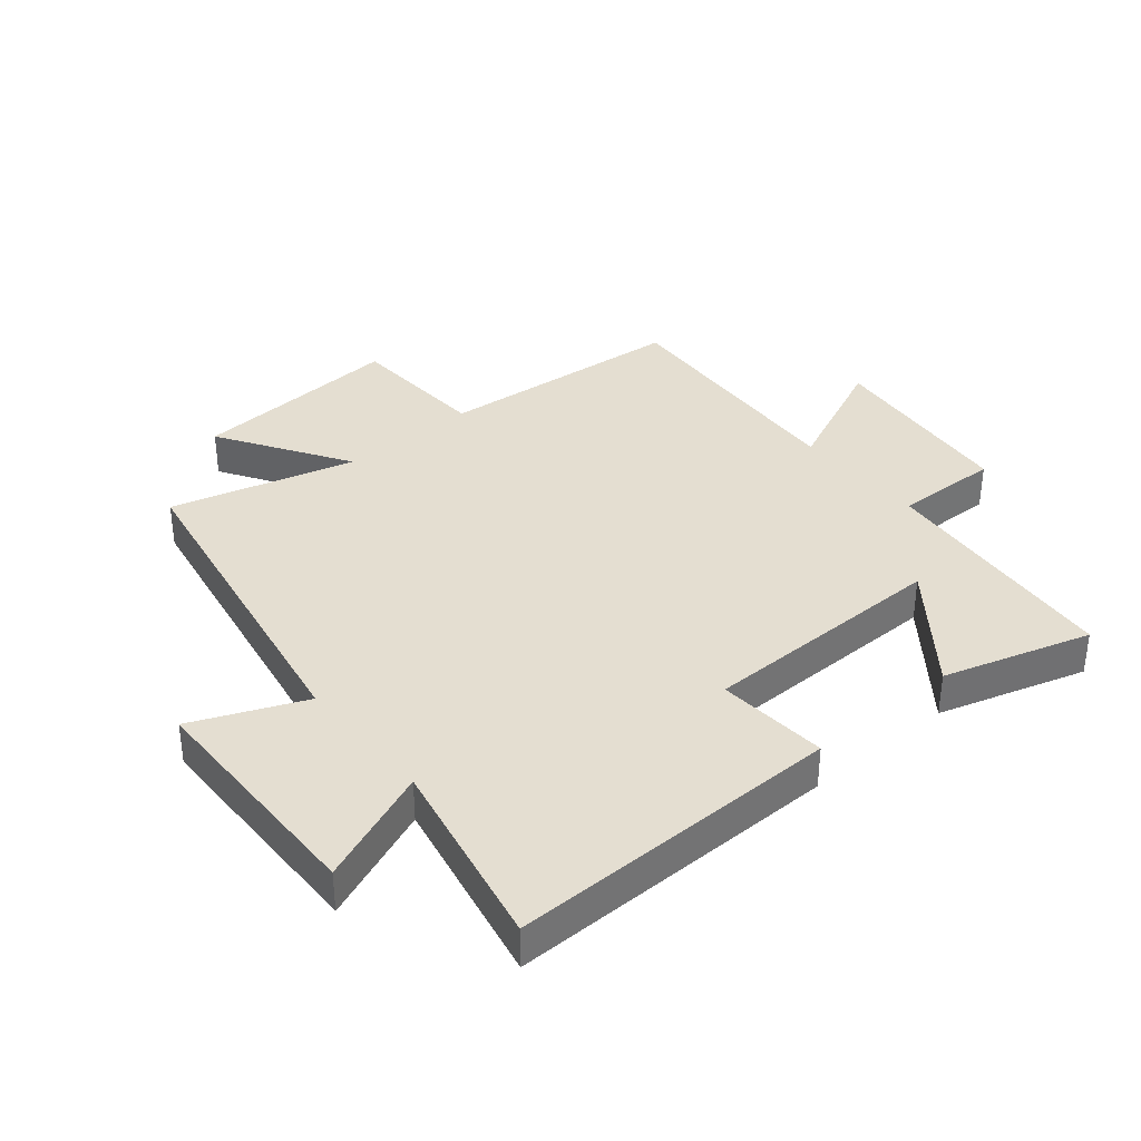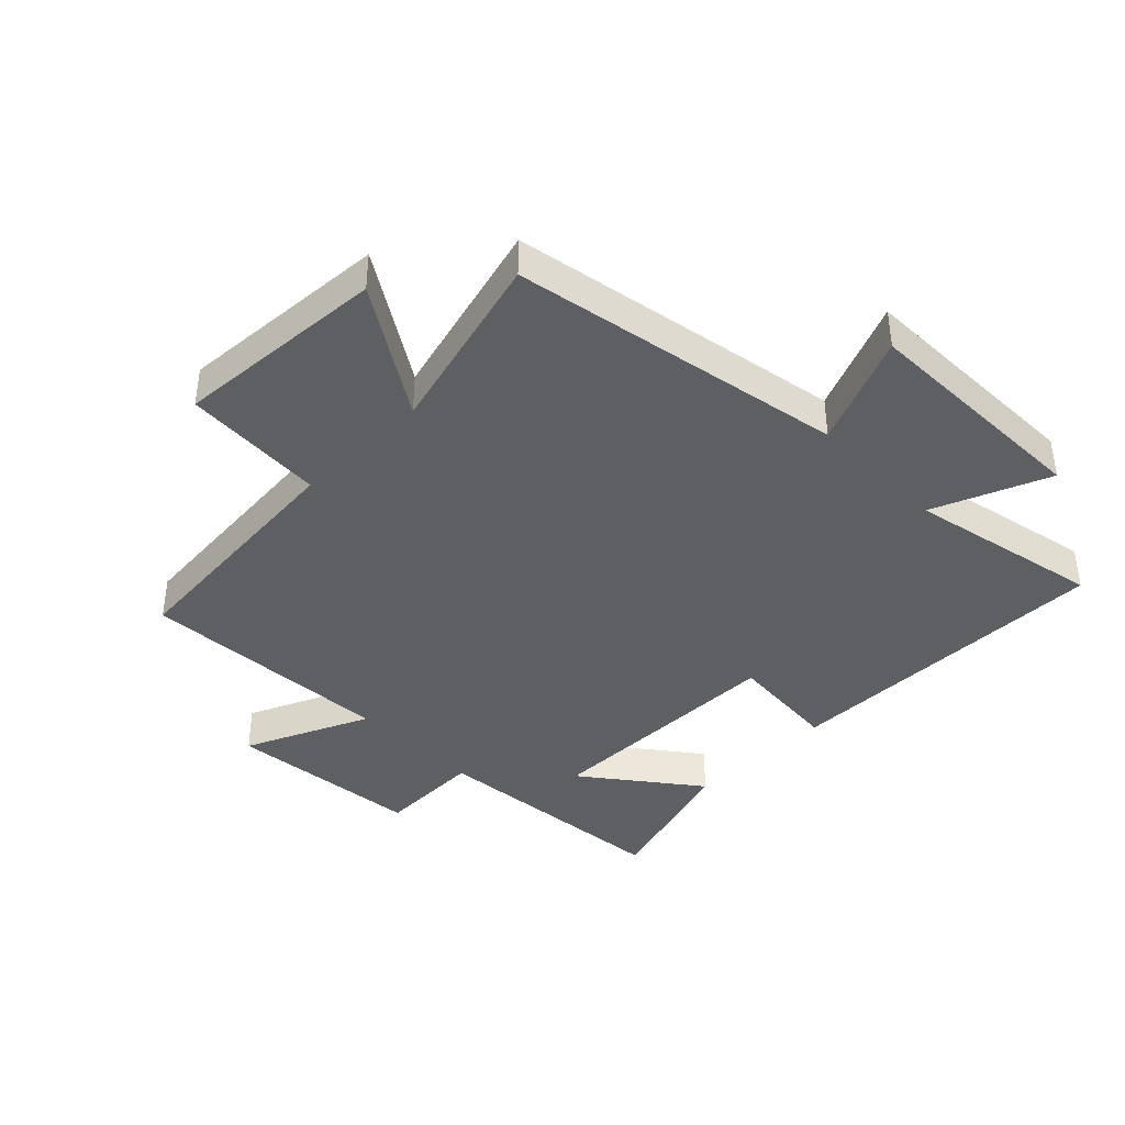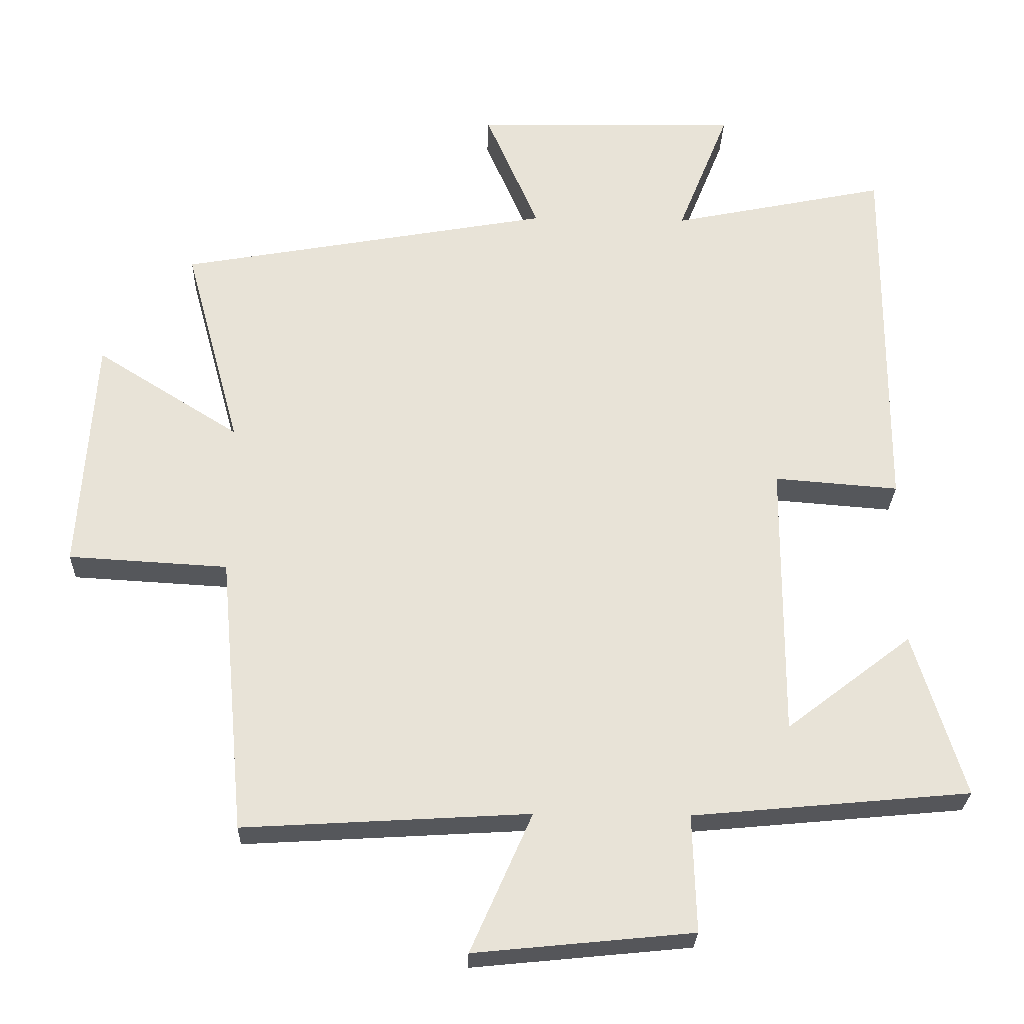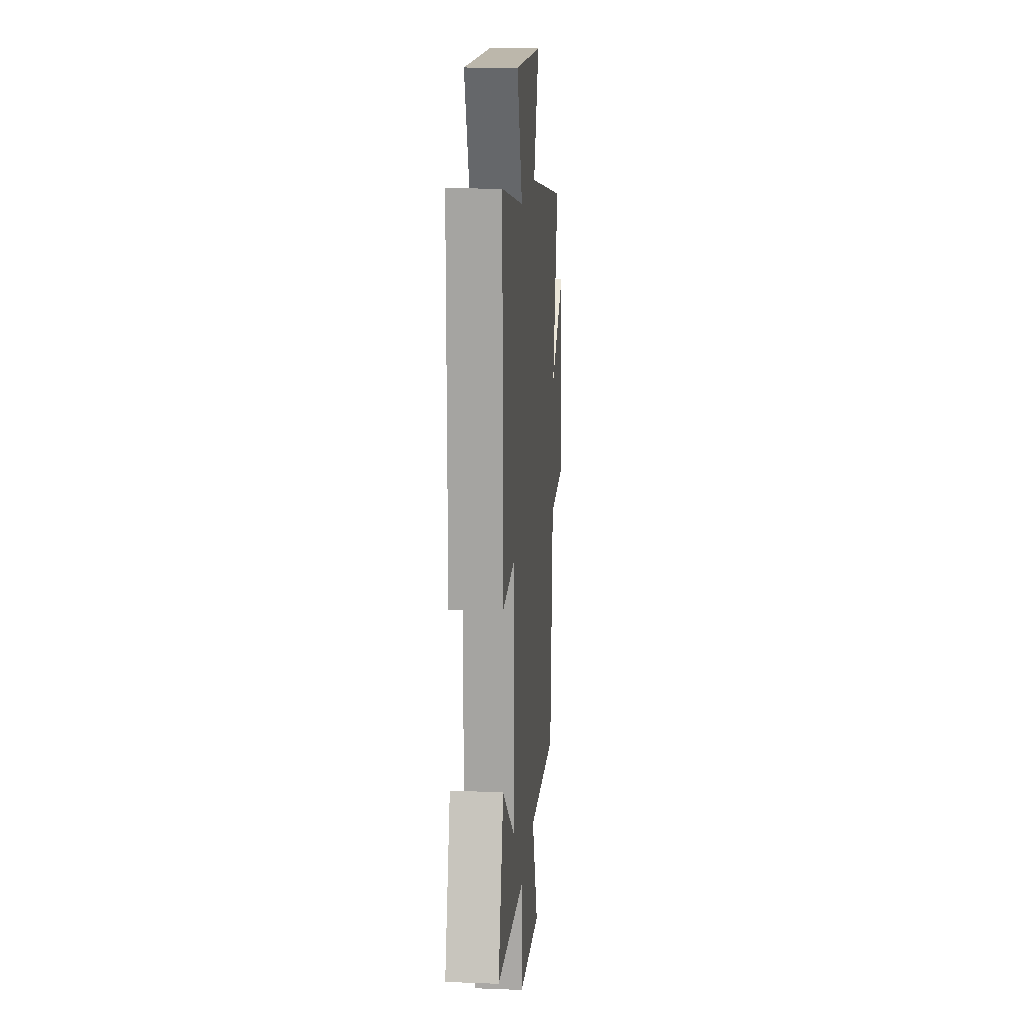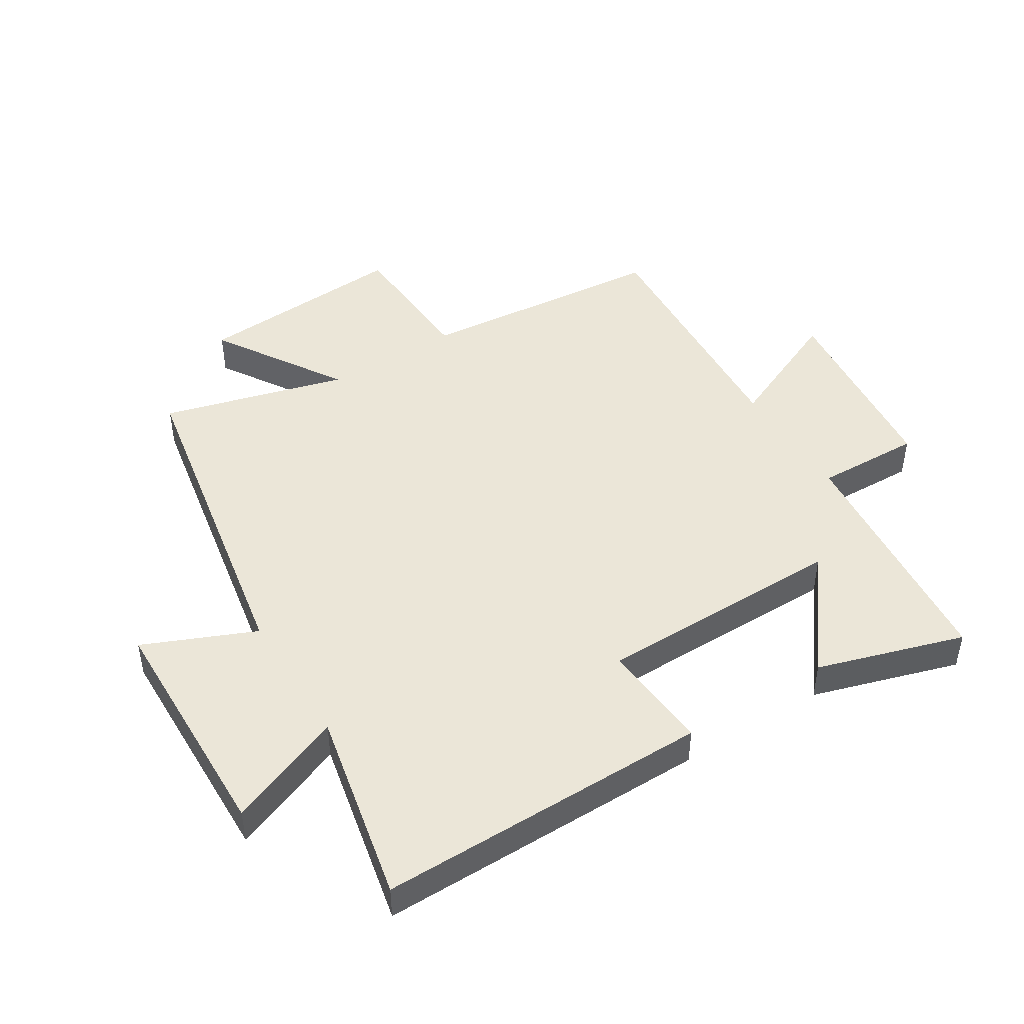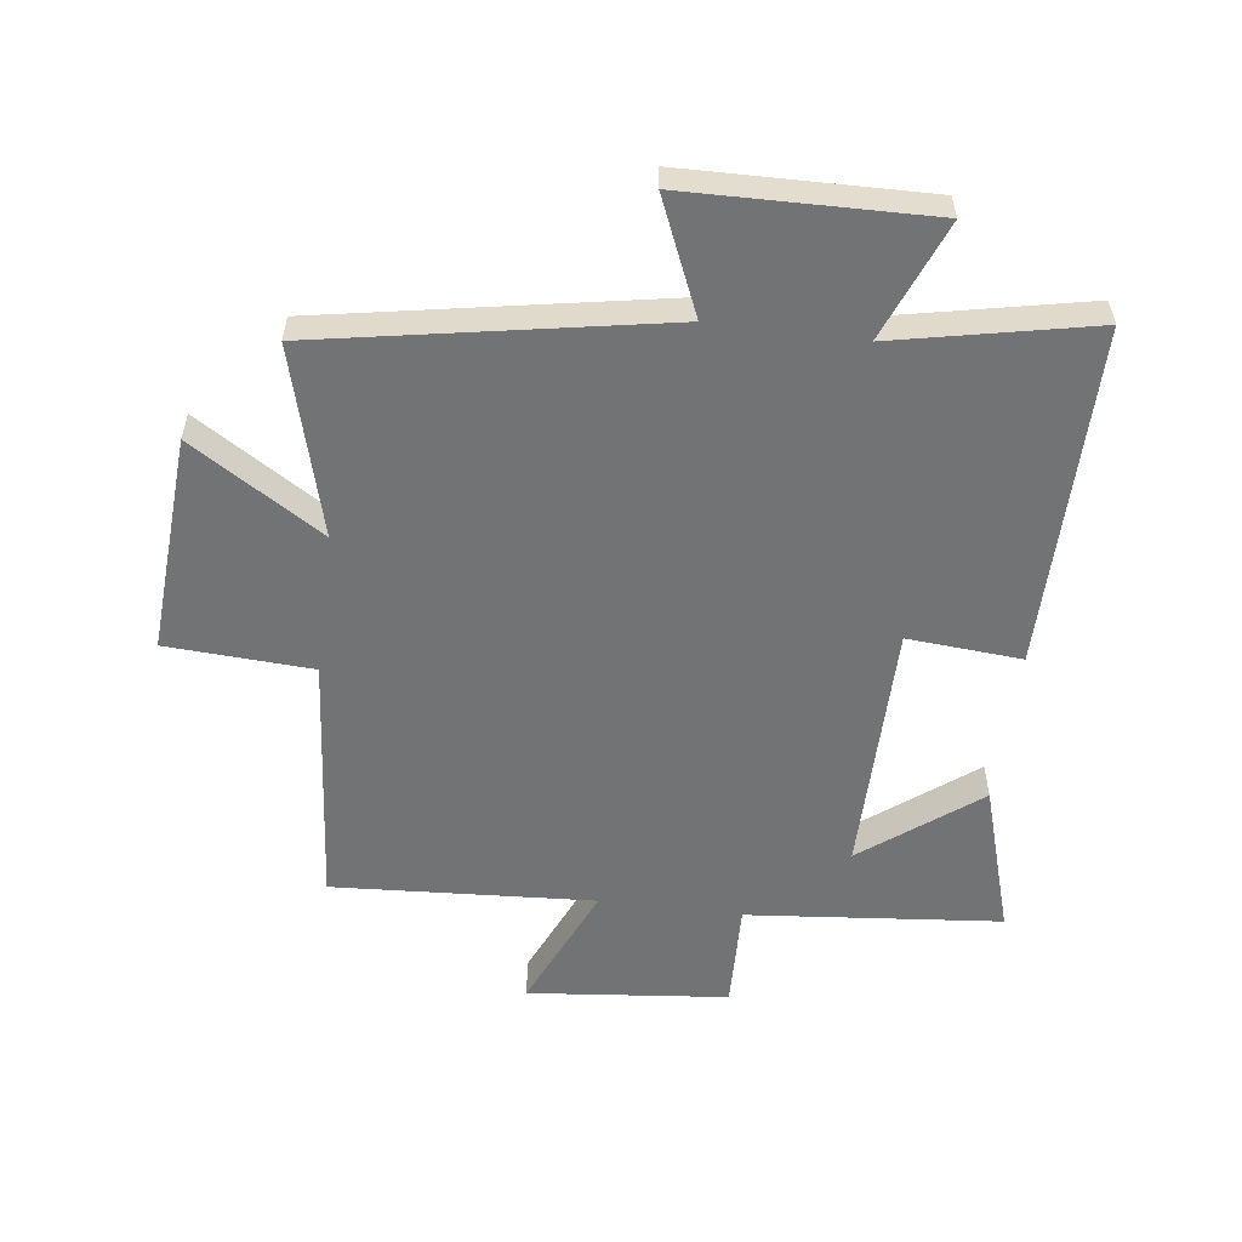
<metadata>
{"format":"obj","ext":"obj","renderer":"f3d","projection":"perspective","resolution":1024,"background":"white","views":[{"elev":36.5,"azim":50.0,"up":"+Y"},{"elev":-40.4,"azim":-45.5,"up":"+Y"},{"elev":-26.9,"azim":-1.8,"up":"+Z"},{"elev":15.7,"azim":94.6,"up":"+Z"},{"elev":46.5,"azim":58.1,"up":"+Y"},{"elev":-55.8,"azim":-7.3,"up":"+Y"}]}
</metadata>
<code>
v 0.573 0.07 -0.462
v 0.172 0.07 -0.5
v 0.177 0.07 -0.67
v -0.139 0.07 -0.702
v -0.05 0.07 -0.5
v -0.463 0.07 -0.525
v -0.5 0.07 -0.122
v -0.73 0.07 -0.109
v -0.708 0.07 0.235
v -0.5 0.07 0.104
v -0.581 0.07 0.402
v -0.041 0.07 0.5
v -0.118 0.07 0.68
v 0.266 0.07 0.688
v 0.191 0.07 0.5
v 0.503 0.07 0.565
v 0.5 0.07 0.024
v 0.32 0.07 0.038
v 0.318 0.07 -0.364
v 0.5 0.07 -0.224
v 0.573 0 -0.462
v 0.172 0 -0.5
v 0.177 0 -0.67
v -0.139 0 -0.702
v -0.05 0 -0.5
v -0.463 0 -0.525
v -0.5 0 -0.122
v -0.73 0 -0.109
v -0.708 0 0.235
v -0.5 0 0.104
v -0.581 0 0.402
v -0.041 0 0.5
v -0.118 0 0.68
v 0.266 0 0.688
v 0.191 0 0.5
v 0.503 0 0.565
v 0.5 0 0.024
v 0.32 0 0.038
v 0.318 0 -0.364
v 0.5 0 -0.224
f 19 20 1 2
f 18 19 2
f 15 16 17 18
f 15 18 2
f 12 13 14 15
f 10 11 12 15
f 10 15 2
f 7 8 9 10
f 5 6 7 10
f 5 10 2 3
f 3 4 5
f 22 21 40 39
f 22 39 38
f 38 37 36 35
f 22 38 35
f 35 34 33 32
f 35 32 31 30
f 22 35 30
f 30 29 28 27
f 30 27 26 25
f 23 22 30 25
f 25 24 23
f 1 21 22 2
f 2 22 23 3
f 3 23 24 4
f 4 24 25 5
f 5 25 26 6
f 6 26 27 7
f 7 27 28 8
f 8 28 29 9
f 9 29 30 10
f 10 30 31 11
f 11 31 32 12
f 12 32 33 13
f 13 33 34 14
f 14 34 35 15
f 15 35 36 16
f 16 36 37 17
f 17 37 38 18
f 18 38 39 19
f 19 39 40 20
f 20 40 21 1

</code>
